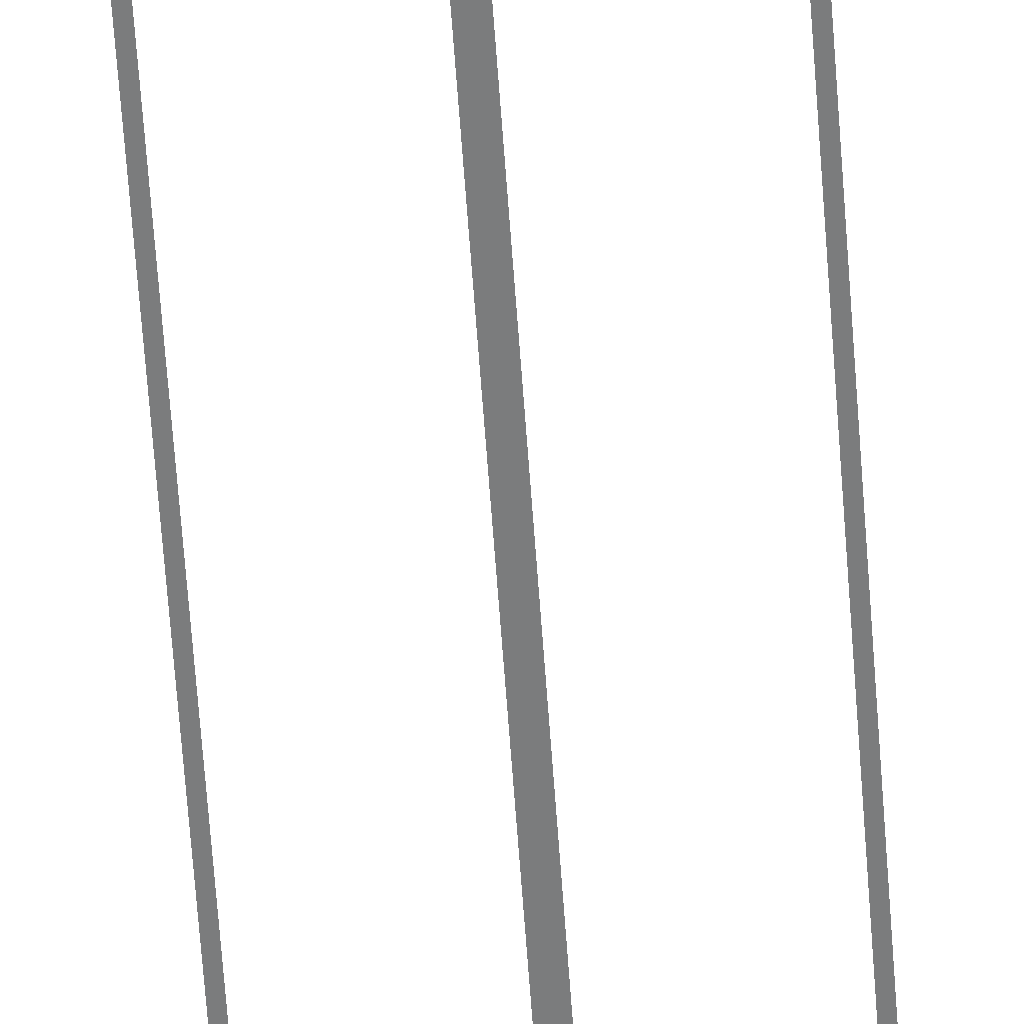
<metadata>
{"format":"obj","ext":"obj","renderer":"f3d","projection":"perspective","resolution":1024,"background":"white","views":[{"elev":-58.6,"azim":-176.1,"up":"+Y"}]}
</metadata>
<code>
v  -0.18 -0.295 26.67
v  -0.18 -0.295 32
v  0.18 -0.295 32
v  0.18 -0.295 26.67
v  -0.18 -0.295 21.33
v  0.18 -0.295 21.33
v  -0.18 -0.295 16
v  0.18 -0.295 16
v  -0.18 -0.295 10.67
v  0.18 -0.295 10.67
v  -0.18 -0.295 5.333
v  0.18 -0.295 5.333
v  -0.18 -0.295 -0
v  0.18 -0.295 -0
v  -0.18 -0.295 -5.333
v  0.18 -0.295 -5.333
v  -0.18 -0.295 -10.67
v  0.18 -0.295 -10.67
v  -0.18 -0.295 -16
v  0.18 -0.295 -16
v  -0.18 -0.295 -21.33
v  0.18 -0.295 -21.33
v  -0.18 -0.295 -26.67
v  0.18 -0.295 -26.67
v  -0.18 -0.295 -32
v  0.18 -0.295 -32
v  2.899 -0.295 26.67
v  2.899 -0.295 32
v  3.079 -0.295 32
v  3.079 -0.295 26.67
v  2.899 -0.295 21.33
v  3.079 -0.295 21.33
v  2.899 -0.295 16
v  3.079 -0.295 16
v  2.899 -0.295 10.67
v  3.079 -0.295 10.67
v  2.899 -0.295 5.333
v  3.079 -0.295 5.333
v  2.899 -0.295 -0
v  3.079 -0.295 -0
v  2.899 -0.295 -5.333
v  3.079 -0.295 -5.333
v  2.899 -0.295 -10.67
v  3.079 -0.295 -10.67
v  2.899 -0.295 -16
v  3.079 -0.295 -16
v  2.899 -0.295 -21.33
v  3.079 -0.295 -21.33
v  2.899 -0.295 -26.67
v  3.079 -0.295 -26.67
v  2.899 -0.295 -32
v  3.079 -0.295 -32
v  -3.079 -0.295 26.67
v  -3.079 -0.295 32
v  -2.899 -0.295 32
v  -2.899 -0.295 26.67
v  -3.079 -0.295 21.33
v  -2.899 -0.295 21.33
v  -3.079 -0.295 16
v  -2.899 -0.295 16
v  -3.079 -0.295 10.67
v  -2.899 -0.295 10.67
v  -3.079 -0.295 5.333
v  -2.899 -0.295 5.333
v  -3.079 -0.295 -0
v  -2.899 -0.295 -0
v  -3.079 -0.295 -5.333
v  -2.899 -0.295 -5.333
v  -3.079 -0.295 -10.67
v  -2.899 -0.295 -10.67
v  -3.079 -0.295 -16
v  -2.899 -0.295 -16
v  -3.079 -0.295 -21.33
v  -2.899 -0.295 -21.33
v  -3.079 -0.295 -26.67
v  -2.899 -0.295 -26.67
v  -3.079 -0.295 -32
v  -2.899 -0.295 -32
g Plane005
f 1 2 3 4
f 5 1 4 6
f 7 5 6 8
f 9 7 8 10
f 11 9 10 12
f 13 11 12 14
f 15 13 14 16
f 17 15 16 18
f 19 17 18 20
f 21 19 20 22
f 23 21 22 24
f 25 23 24 26
f 27 28 29 30
f 31 27 30 32
f 33 31 32 34
f 35 33 34 36
f 37 35 36 38
f 39 37 38 40
f 41 39 40 42
f 43 41 42 44
f 45 43 44 46
f 47 45 46 48
f 49 47 48 50
f 51 49 50 52
f 53 54 55 56
f 57 53 56 58
f 59 57 58 60
f 61 59 60 62
f 63 61 62 64
f 65 63 64 66
f 67 65 66 68
f 69 67 68 70
f 71 69 70 72
f 73 71 72 74
f 75 73 74 76
f 77 75 76 78

</code>
